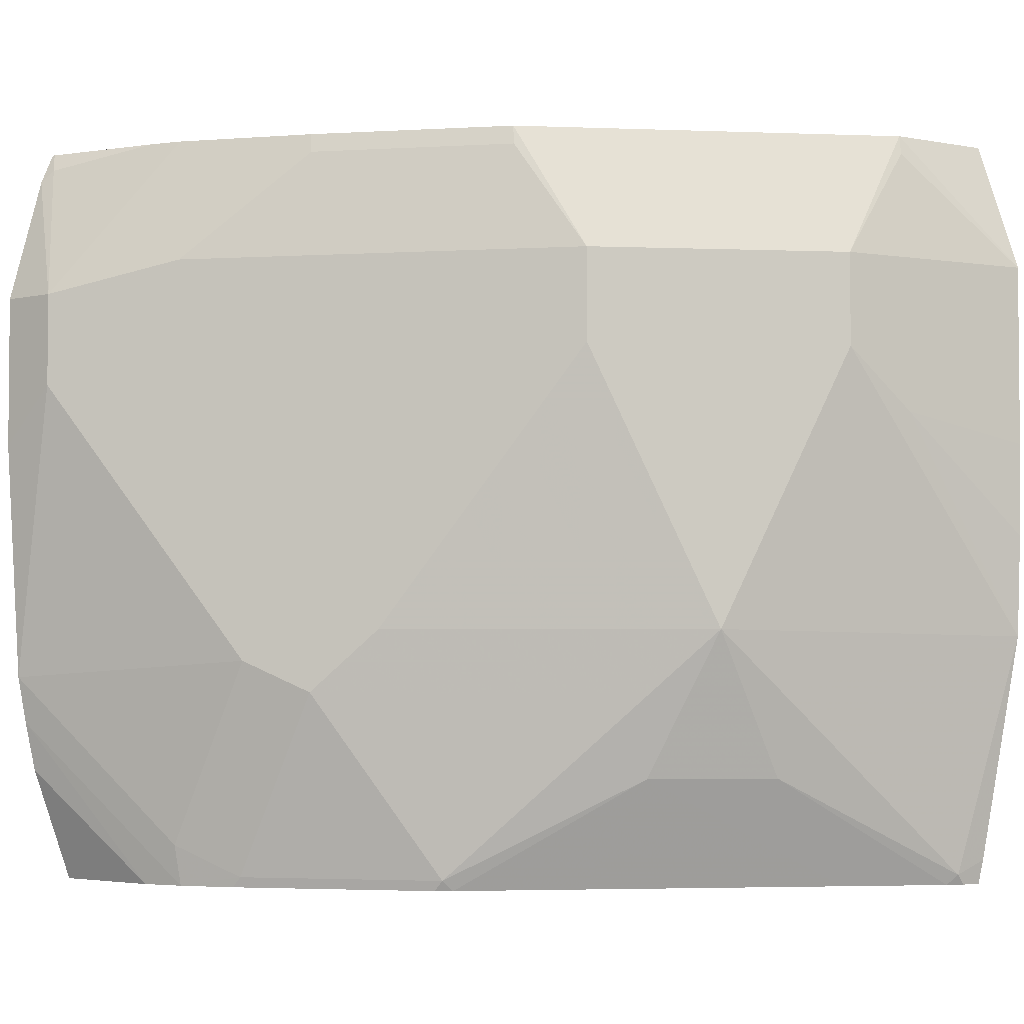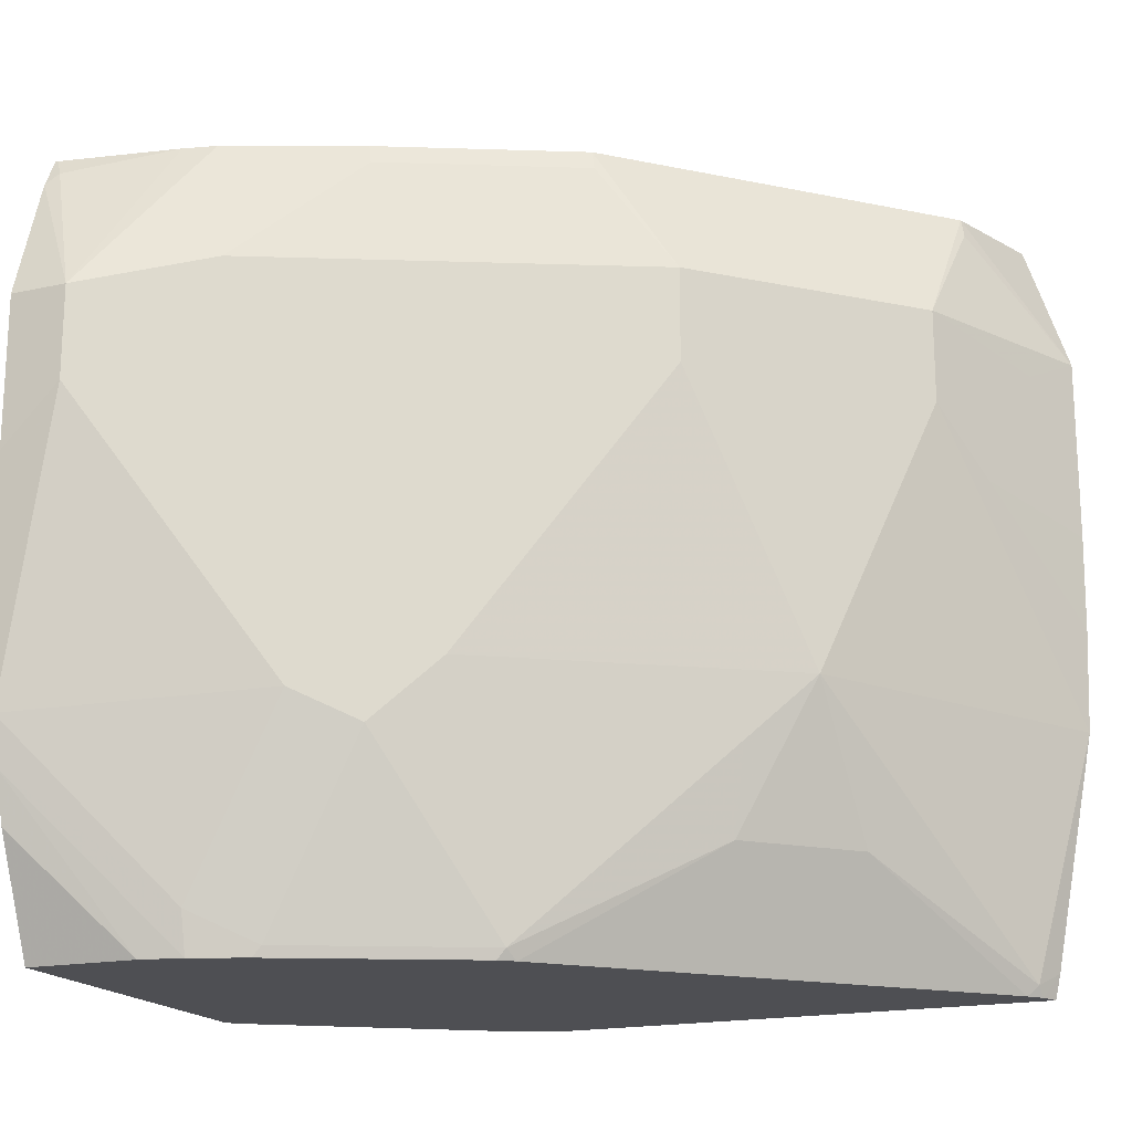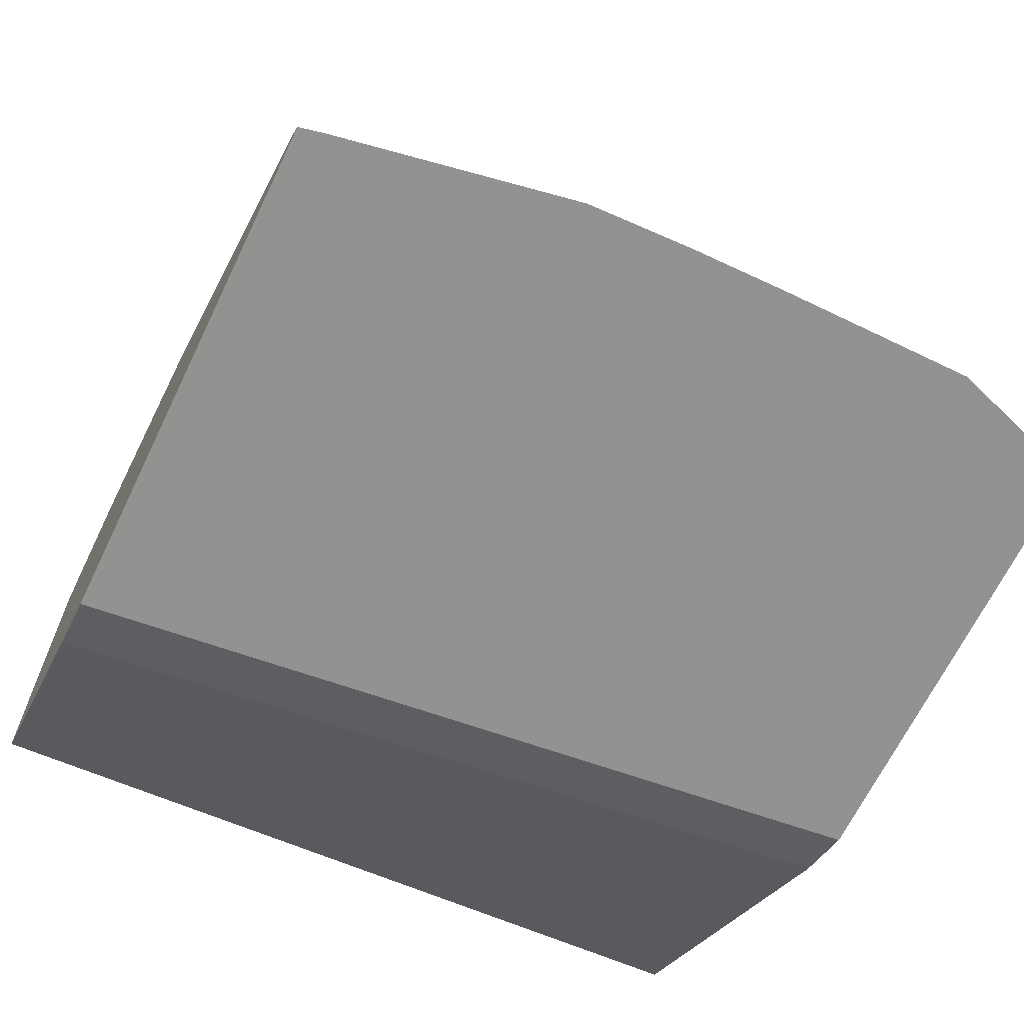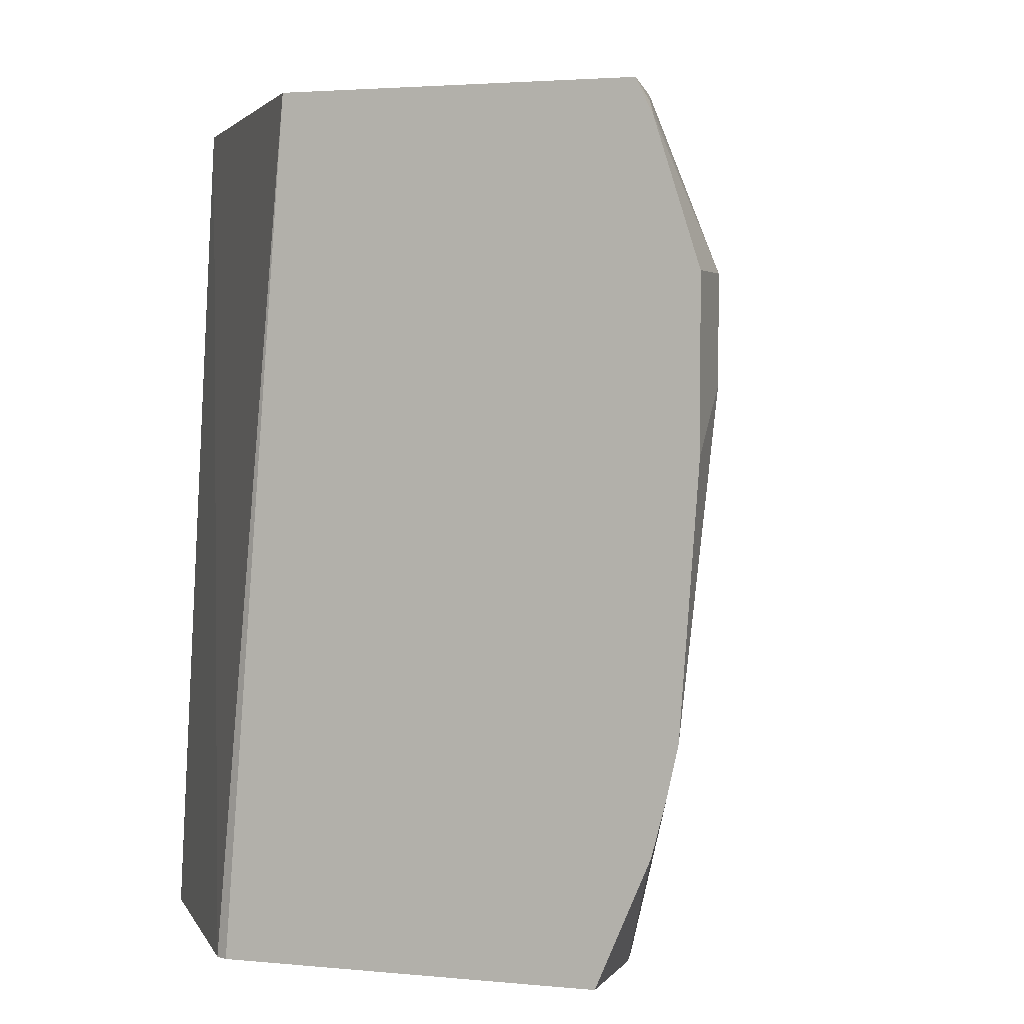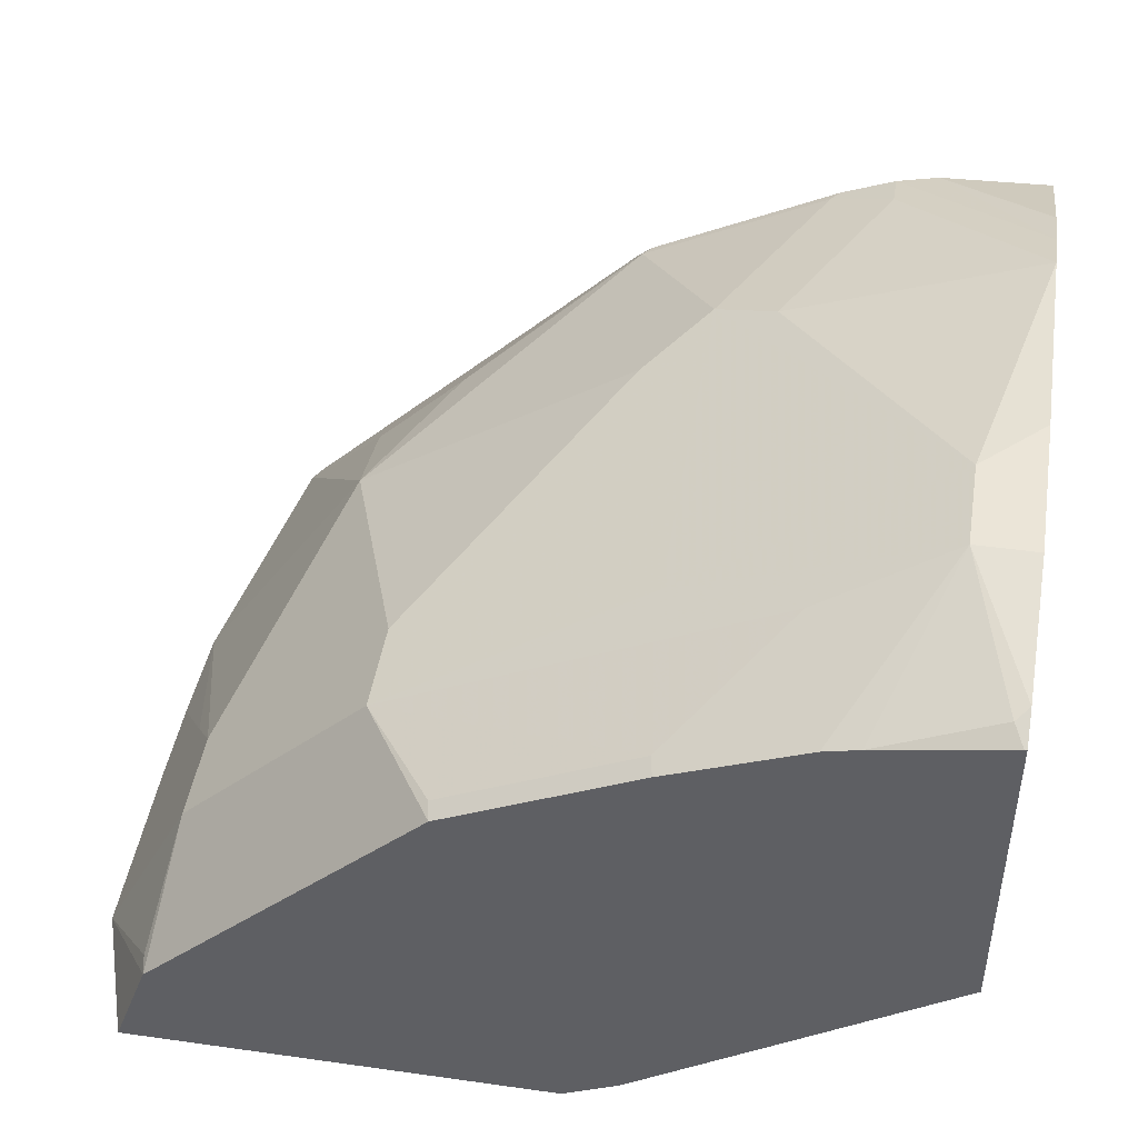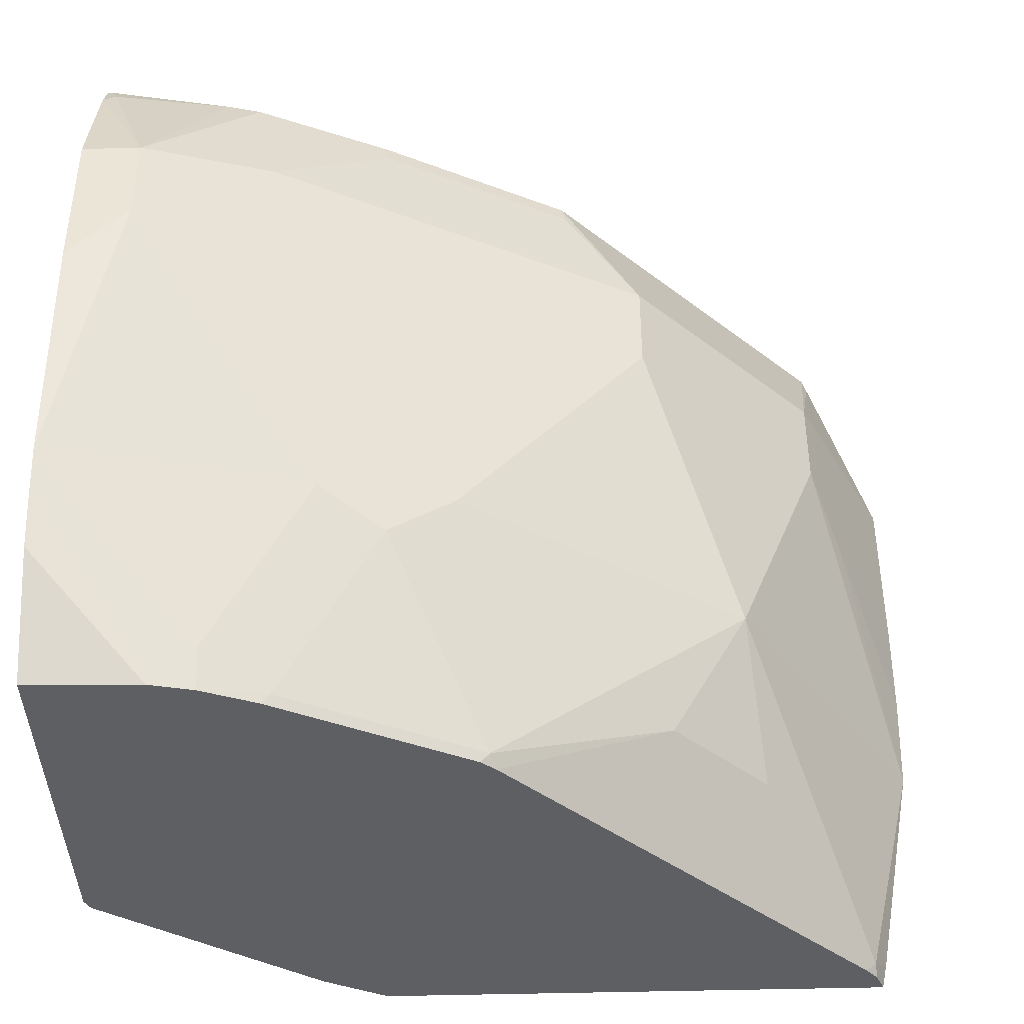
<metadata>
{"format":"obj","ext":"obj","renderer":"f3d","projection":"perspective","resolution":1024,"background":"white","views":[{"elev":-3.3,"azim":37.7,"up":"+Y"},{"elev":-18.2,"azim":23.1,"up":"+Y"},{"elev":-66.4,"azim":64.2,"up":"+Z"},{"elev":2.7,"azim":-70.7,"up":"+Y"},{"elev":45.6,"azim":-170.8,"up":"+Z"},{"elev":-41.6,"azim":2.0,"up":"+Y"}]}
</metadata>
<code>
v 0.3705 0.2408 0.2303
v 0.3581 0.2408 0.2644
v 0.3849 0.1974 0.2303
v 0.227 0.2408 0.2303
v 0.3542 0.1979 0.2917
v 0.3594 0.2344 0.2657
v 0.2956 0.2408 0.3269
v 0.3751 0.1875 0.2501
v 0.3849 0.1365 0.2303
v 0.1991 -0.01392 0.2303
v 0.2084 0.2408 0.2396
v 0.3542 0.1667 0.2917
v 0.2917 0.1979 0.3542
v 0.2644 0.2408 0.3581
v 0.3751 0.1563 0.2501
v 0.3845 0.1051 0.2303
v 0.3646 0.1459 0.2709
v 0.1782 -0.01392 0.2407
v 0.3675 -0.01392 0.2303
v 0.1072 -0.01392 0.2891
v 0.1053 0.2408 0.3126
v 0.3833 0.07076 0.2303
v 0.3229 0.07293 0.323
v 0.2917 0.1667 0.3542
v 0.2657 0.2344 0.3594
v 0.2032 0.2344 0.3907
v 0.1667 0.1979 0.4167
v 0.2084 0.1771 0.3959
v 0.2019 0.2408 0.3894
v 0.3693 -0.005744 0.2303
v 0.365 -0.01392 0.2367
v 0.1053 -0.01392 0.2928
v 0.1053 0.2408 0.4187
v 0.3646 -0.01041 0.2396
v 0.3334 0.05211 0.3021
v 0.3021 0.05211 0.3334
v 0.2969 0.02346 0.3282
v 0.3282 0.02346 0.2969
v 0.2292 0.07293 0.3855
v 0.2084 0.05211 0.3959
v 0.125 0.1875 0.4376
v 0.1581 0.2408 0.4082
v 0.3611 -0.01392 0.2414
v 0.1053 -0.01392 0.4076
v 0.1062 0.2408 0.4187
v 0.1053 0.2354 0.4214
v 0.2396 -0.01041 0.3646
v 0.2414 -0.01392 0.3611
v 0.2726 -0.01392 0.3299
v 0.3352 -0.01392 0.2674
v 0.125 0.1563 0.4376
v 0.1876 0.06253 0.4063
v 0.1771 -0.01041 0.3959
v 0.1094 0.2344 0.4219
v 0.1053 0.2303 0.424
v 0.1053 0.1875 0.4376
v 0.147 0.2408 0.4109
v 0.1053 0.02448 0.424
v 0.1423 -0.01392 0.4063
v 0.2367 -0.01392 0.365
v 0.1053 0.1366 0.4376
v 0.1053 0.05675 0.4318
v 0.1563 1.605e-05 0.4063
v 0.1563 -0.01392 0.4032
v 0.1741 -0.01392 0.3963
v 0.1053 0.04111 0.4283
f 26 41 27
f 26 29 41
f 23 40 36
f 23 39 40
f 24 40 39
f 28 41 51
f 31 34 43
f 29 42 41
f 30 34 31
f 34 35 38
f 33 46 45
f 23 24 39
f 28 51 40
f 23 38 35
f 21 58 66
f 23 36 37
f 22 35 34
f 22 23 35
f 22 34 30
f 21 46 33
f 21 55 46
f 21 56 55
f 21 61 56
f 21 62 61
f 21 66 62
f 21 44 58
f 21 32 44
f 34 38 43
f 23 37 38
f 36 47 37
f 53 64 65
f 37 47 48
f 20 32 21
f 63 66 64
f 62 66 63
f 59 64 66
f 58 59 66
f 52 62 63
f 51 62 52
f 51 61 62
f 47 65 60
f 47 53 65
f 47 60 48
f 46 55 54
f 45 54 57
f 45 46 54
f 44 59 58
f 41 57 54
f 41 42 57
f 41 61 51
f 41 56 61
f 41 55 56
f 41 54 55
f 40 53 47
f 40 63 53
f 40 52 63
f 40 51 52
f 38 50 43
f 37 50 38
f 37 49 50
f 37 48 49
f 36 40 47
f 19 30 31
f 53 63 64
f 14 26 25
f 5 15 8
f 5 17 15
f 5 12 17
f 4 10 11
f 3 5 8
f 3 6 5
f 3 15 9
f 3 8 15
f 2 7 5
f 2 6 3
f 2 5 6
f 1 7 2
f 1 14 7
f 1 42 29
f 1 57 42
f 1 45 57
f 1 33 45
f 1 21 33
f 1 11 21
f 1 4 11
f 1 10 4
f 1 19 10
f 1 30 19
f 16 17 22
f 1 22 30
f 1 16 22
f 1 9 16
f 1 3 9
f 1 2 3
f 5 7 13
f 5 13 24
f 1 29 14
f 5 23 12
f 5 24 23
f 14 29 26
f 13 40 24
f 13 28 40
f 13 41 28
f 13 27 41
f 13 26 27
f 13 25 26
f 13 14 25
f 12 22 17
f 11 20 21
f 11 18 20
f 10 20 18
f 10 32 20
f 10 44 32
f 12 23 22
f 7 14 13
f 10 59 44
f 9 15 17
f 9 17 16
f 10 18 11
f 10 19 31
f 10 43 50
f 10 31 43
f 10 49 48
f 10 48 60
f 10 60 65
f 10 65 64
f 10 64 59
f 10 50 49

</code>
